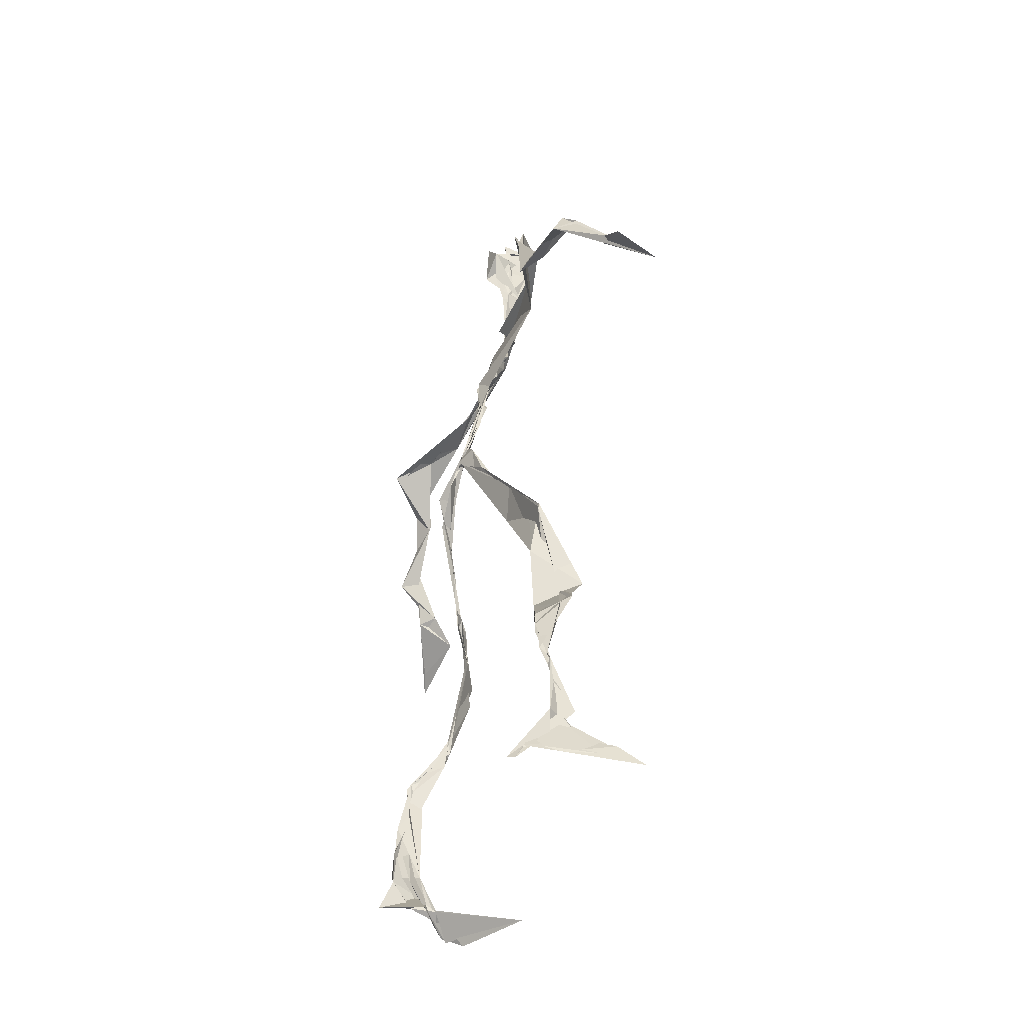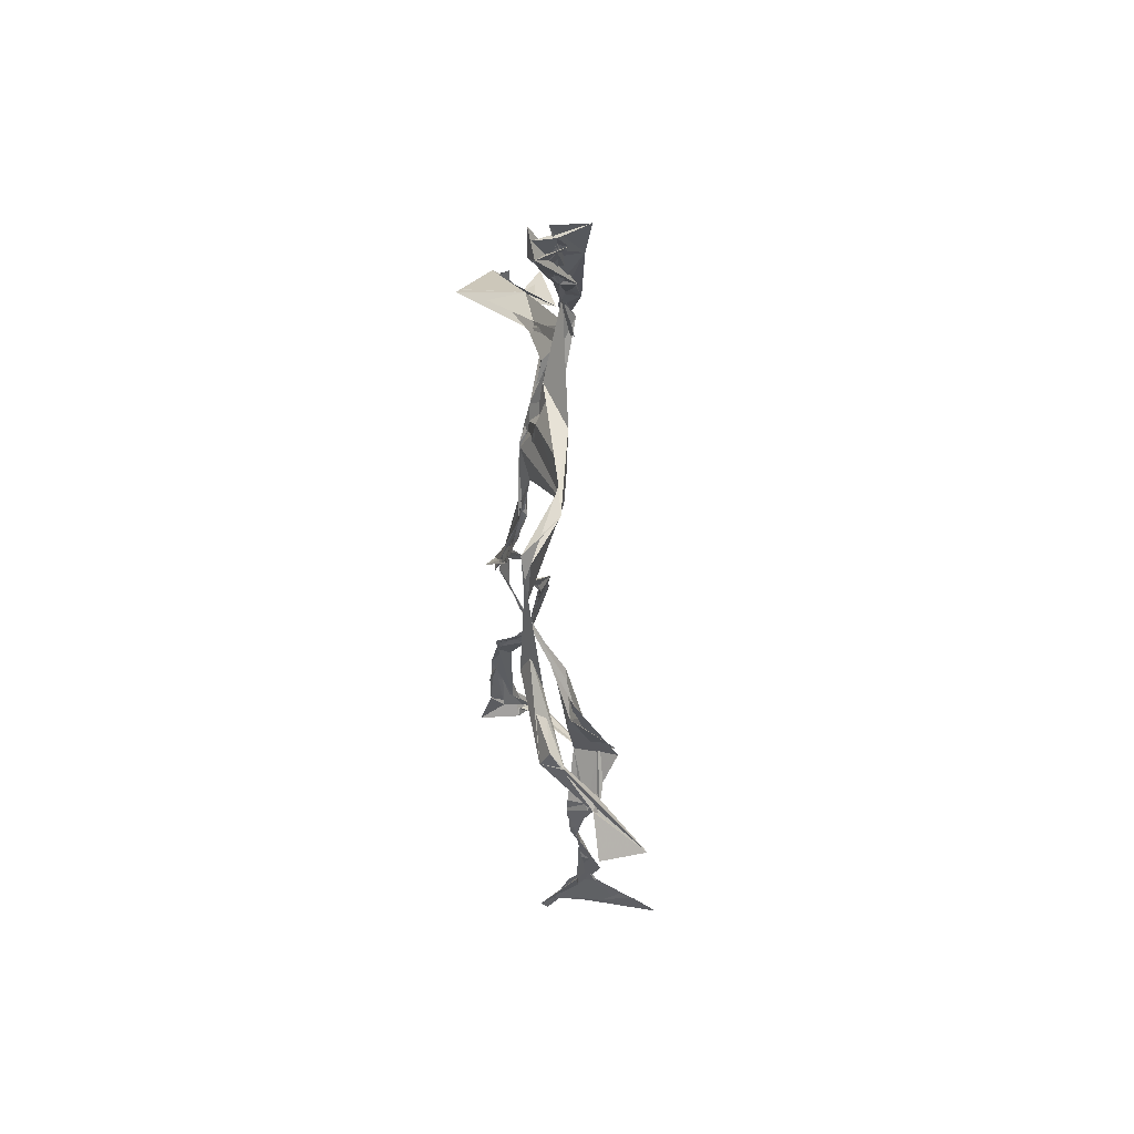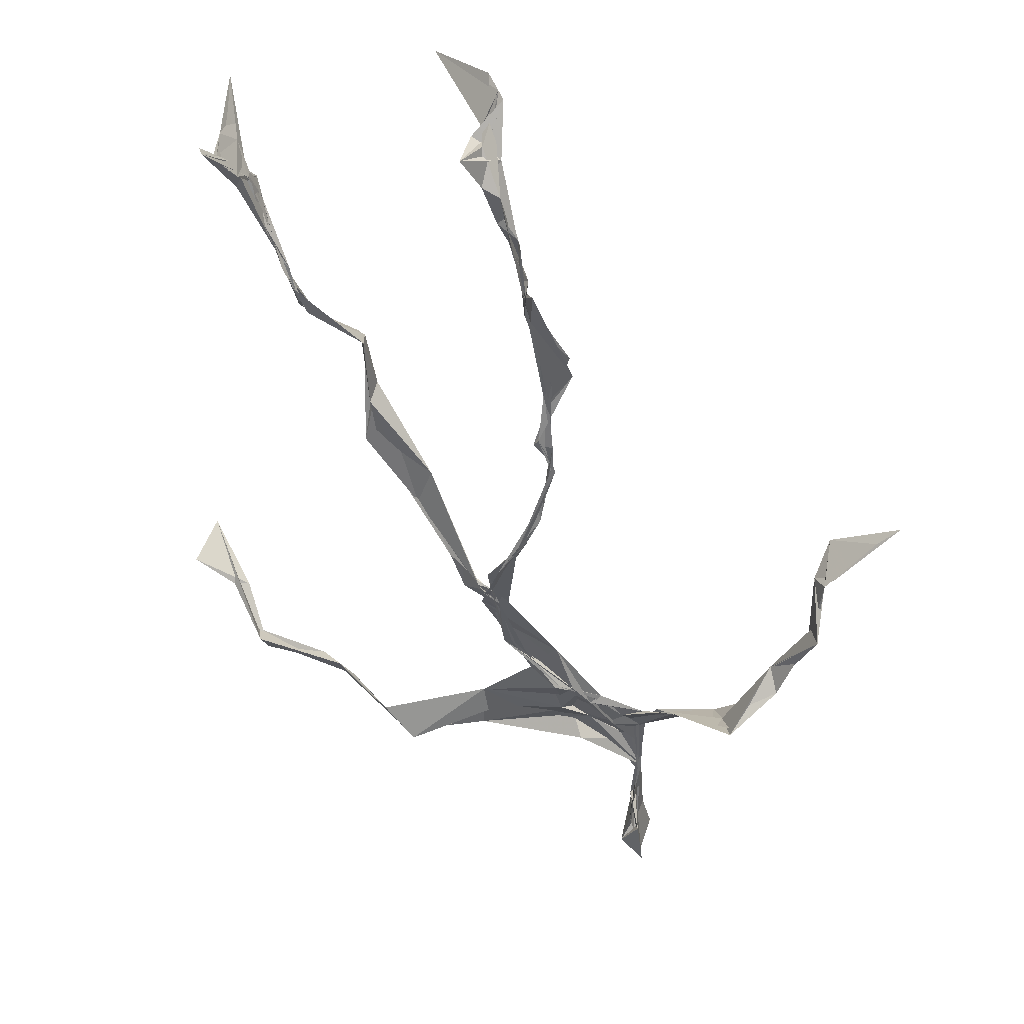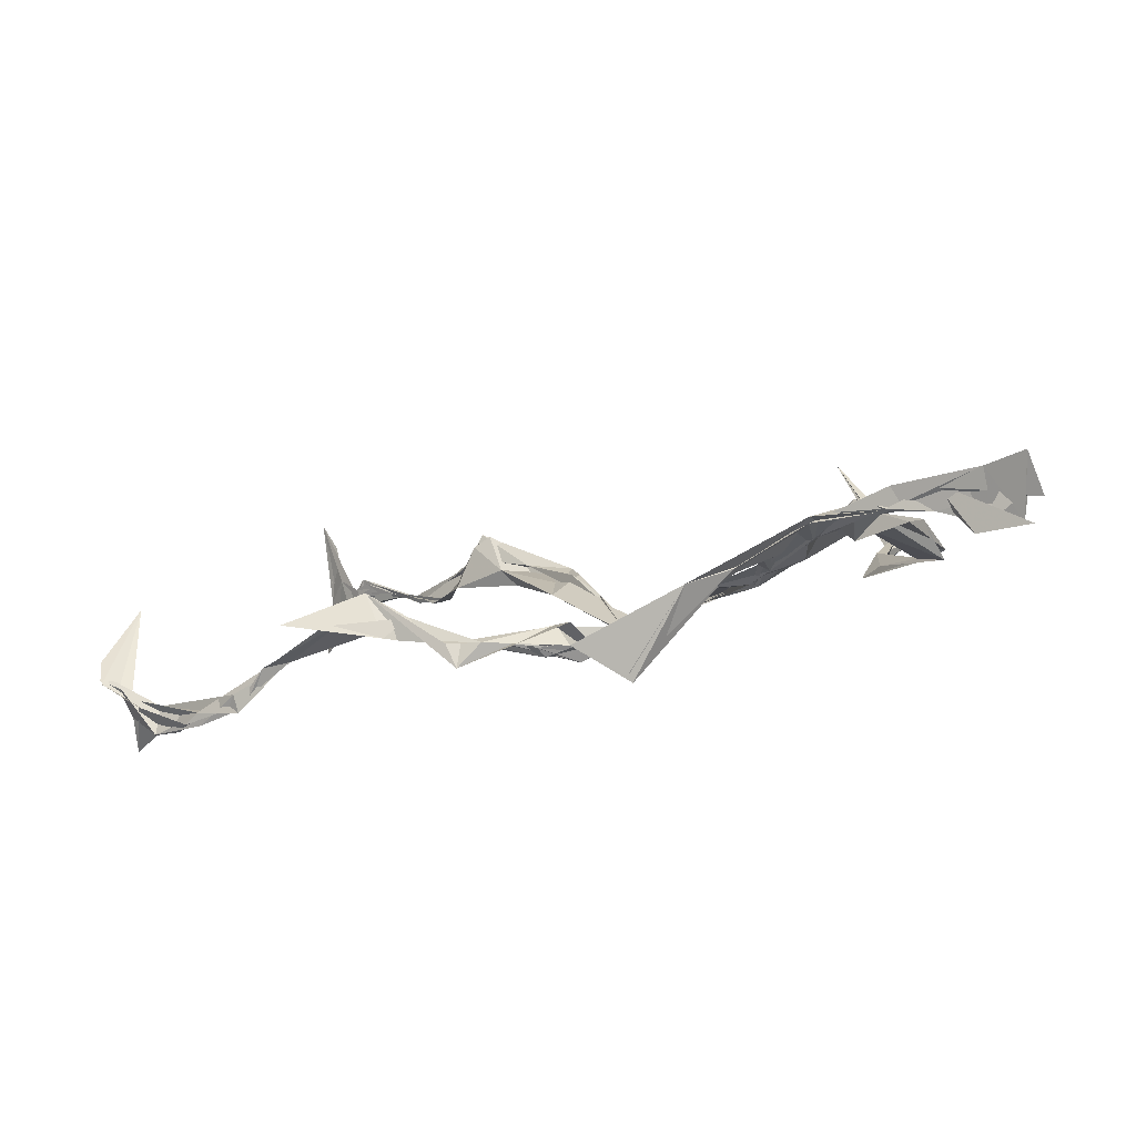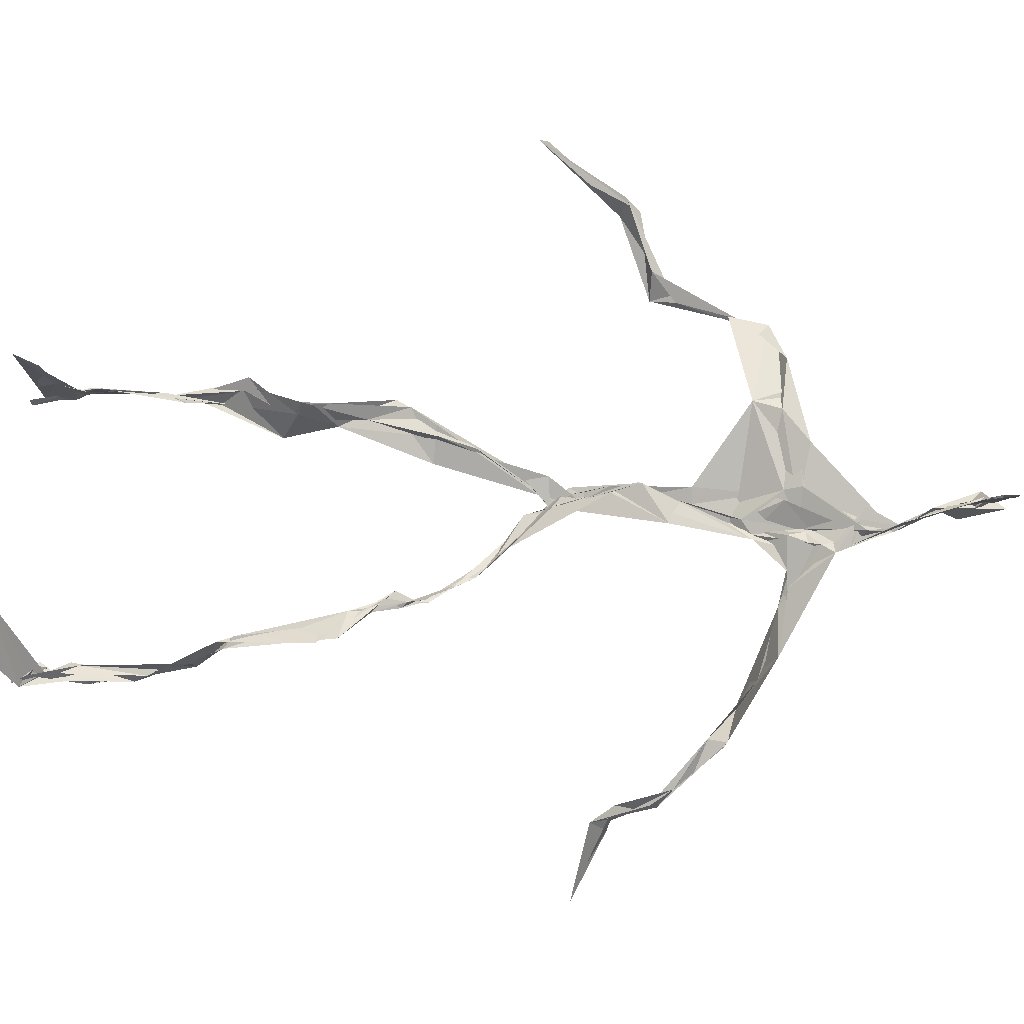
<metadata>
{"format":"obj","ext":"obj","renderer":"f3d","projection":"perspective","resolution":1024,"background":"white","views":[{"elev":-48.9,"azim":-91.5,"up":"+Y"},{"elev":51.0,"azim":-78.9,"up":"+Y"},{"elev":-49.5,"azim":19.5,"up":"+Z"},{"elev":-10.9,"azim":136.5,"up":"+Z"},{"elev":65.1,"azim":90.7,"up":"+Z"}]}
</metadata>
<code>
v 0.1168 -0.5222 0.0393
v -0.0654 -0.03395 0.00611
v -0.07958 -0.154 0.06058
v 0.07007 -0.1246 -0.03024
v -0.1011 -0.4397 0.06706
v -0.325 0.07059 0.12
v 0.03386 0.308 0.01574
v 0.1466 -0.4801 -0.06192
v -0.1011 -0.4686 0.09044
v 0.0697 0.2756 -0.01147
v -0.01819 0.4944 0.01788
v 0.01775 -0.02341 -0.05618
v -0.1011 -0.2914 0.04751
v 0.04374 0.3214 0.01813
v -0.09988 -0.4364 0.07089
v 0.08095 -0.09885 -0.03683
v -0.1021 -0.4336 0.07098
v -0.02613 0.3098 0.008731
v -0.002883 0.2108 -0.0177
v -0.1073 -0.4906 0.07124
v 0.02448 0.353 0.03105
v -0.02939 0.04091 -0.03207
v -0.009208 -0.004629 -0.06007
v -0.07059 -0.2237 0.07533
v -0.1139 -0.5055 0.01734
v -0.02602 0.271 0.01793
v 0.1382 -0.4571 -0.09714
v -0.003184 0.4648 0.04464
v -0.1127 -0.4381 0.06088
v 0.3556 0.06618 -0.07916
v 0.1376 -0.3341 -0.06947
v -0.3444 0.01704 0.1734
v 0.1397 -0.4886 -0.06274
v -0.02755 0.03459 -0.03461
v -0.07774 -0.2068 0.09666
v -0.2037 0.2628 0.0235
v 0.07665 -0.09205 -0.03766
v 0.1337 -0.4597 -0.07944
v -0.1072 -0.1255 0.05168
v -0.0771 -0.05518 0.02078
v -0.01401 0.2036 -0.01895
v -0.07205 -0.2234 0.07649
v -0.01337 0.4733 0.02412
v 0.2598 0.1605 -0.09155
v 0.0629 -0.06697 -0.03876
v 0.2721 0.1447 -0.1124
v -0.1134 0.2394 0.04644
v 0.09931 -0.1656 -0.02484
v 0.2946 0.09705 -0.08655
v -0.0323 0.1524 -0.01411
v -0.04756 0.05267 -0.02764
v 0.1409 -0.4487 -0.06924
v -0.1025 -0.3206 0.04721
v -0.01842 0.5025 -0.005891
v 0.1405 -0.3642 -0.08065
v -0.03212 0.05461 -0.03199
v -0.2599 0.1373 0.05545
v -0.2392 0.1359 0.02848
v 0.1302 -0.3272 -0.08263
v -0.03871 0.02886 -0.03816
v -0.06073 -0.00357 -0.01155
v -0.01822 0.4741 0.02173
v 0.01407 0.3909 0.01801
v 0.2138 0.2156 -0.07647
v -0.02667 0.2896 0.02602
v 0.1087 -0.1832 -0.02595
v -0.1132 -0.2741 0.08669
v -0.3397 0.06484 0.1192
v 0.2109 0.1958 -0.07582
v 0.0002007 0.4177 0.01401
v -0.0006704 0.3521 0.03459
v -0.02967 0.03343 -0.03925
v -0.09859 -0.4255 0.08169
v -0.2337 0.1629 0.03595
v -0.03348 0.4755 0.004085
v -0.3221 0.1247 0.07418
v -0.0641 -0.2397 0.0474
v -0.06953 0.2979 0.04203
v -0.2093 0.26 0.03408
v 0.31 0.07444 -0.04641
v -0.0716 -0.08189 0.04008
v -0.04842 0.1252 -0.01384
v -0.1133 -0.2872 0.0725
v 0.1338 -0.3306 -0.08744
v 0.1531 -0.4816 -0.0601
v -0.1028 -0.3826 0.06636
v -0.005175 0.4219 0.02094
v 0.1461 -0.3807 -0.08316
v 0.382 0.05572 -0.07931
v -0.00713 0.4518 -0.008555
v 0.2768 0.1363 -0.09192
v -0.01369 0.2714 0.01969
v -0.01295 0.4788 0.03133
v -0.07214 -0.1834 0.05877
v -0.1033 -0.2783 0.07551
v 0.1488 -0.488 -0.05115
v -0.02097 0.4949 0.02227
v -0.02204 0.5101 0.015
v -0.09797 -0.1103 0.05368
v -0.003439 0.2288 -0.00612
v -0.2196 0.218 0.03301
v -0.05809 0.03126 -0.02246
v -0.0436 0.1278 -0.005721
v -0.03051 0.06465 -0.02976
v -0.04069 0.02086 -0.03187
v -0.1047 -0.4633 0.06101
v 0.1341 0.2663 -0.04229
v -0.1002 -0.4096 0.07807
v -0.04086 0.02469 -0.03474
v -0.1602 0.2757 0.05266
v 0.1461 0.2478 -0.07691
v -0.03835 0.1792 -0.002934
v -0.03747 0.0957 -0.01687
v 0.1335 -0.2038 -0.01945
v -0.3283 0.1105 0.08951
v -0.09963 -0.3415 0.05478
v 0.3055 0.09266 -0.08566
v 0.1386 -0.4185 -0.09785
v -0.03848 0.1404 -0.01593
v -0.1038 -0.3086 0.0472
v -0.03959 0.05535 -0.02681
v 0.01197 0.2398 -0.01017
v 0.03046 0.2789 -0.004638
v 0.1326 -0.4962 -0.1102
v -0.106 -0.3545 0.05875
v -0.02895 0.2519 0.001563
v -0.1004 -0.5006 0.155
v 0.1153 -0.2807 -0.04238
v 0.1485 -0.4844 -0.07819
v 0.03816 0.3156 0.01408
v -0.09823 -0.4285 0.08653
v 0.0185 0.2403 -0.007348
v -0.1068 -0.3614 0.06228
v -0.02318 0.4891 -0.001705
v -0.1102 -0.4852 0.04381
v 0.1187 -0.2892 -0.04028
v -0.1045 0.2697 0.04698
v -0.37 0.02786 0.1308
v -0.1038 -0.4541 0.05011
v 0.1744 -0.5035 -0.04502
v -0.1125 -0.4883 0.03378
v -0.1055 -0.3455 0.05129
v 0.1631 -0.4962 -0.042
v -0.02994 0.05702 -0.03321
v 0.08092 -0.1348 -0.02532
v 0.01432 0.299 0.006285
v 0.1288 -0.1808 -0.01695
v 0.02766 0.3464 0.01946
v 0.08185 -0.1113 -0.03151
v -0.001635 0.1554 -0.01419
v -0.06975 -0.04325 0.01675
v 0.01944 0.274 0.006932
v 0.01897 0.3867 0.03734
v -0.08377 -0.08436 0.0426
v 0.2122 0.2137 -0.09506
v -0.04345 0.09492 -0.01409
v -0.05072 -0.08734 0.0187
v 0.1502 -0.4429 -0.09927
v -0.08325 -0.173 0.04362
v -0.2125 0.2385 0.02878
v 0.02761 -0.02327 -0.04858
v -0.3214 0.1039 0.06382
v 0.09634 -0.1716 -0.02259
v 0.1577 -0.4618 -0.07087
v 0.1403 -0.3818 -0.0953
v 0.006336 0.2429 -0.01152
v 0.08451 0.2661 -0.02973
v -0.044 0.09609 -0.01841
v -0.09972 -0.4399 0.07656
v -0.07115 -0.2224 0.08717
v -0.0783 -0.2188 0.1003
v 0.2137 0.1922 -0.07731
v -0.1071 -0.3962 0.06507
v 0.1297 -0.2995 -0.04714
v 0.01785 0.3703 0.01545
v 0.1632 0.2289 -0.1163
v 0.07689 -0.1302 -0.03393
v 0.1221 -0.3066 -0.04623
v 0.1723 -0.5104 -0.03994
v 0.08645 0.2758 -0.02494
v -0.1299 0.2841 0.04453
v 0.01084 0.2881 0.003758
v -0.007068 0.5057 0.05186
v 0.05405 0.2762 -0.009351
v -0.024 0.005588 -0.04652
v 0.03065 -0.02557 -0.04642
v 0.0135 0.3276 0.02175
v -0.0282 0.03221 -0.03861
v 0.01985 0.3823 0.01874
v 0.1182 -0.2719 -0.0431
v -0.005427 0.229 -0.009982
v 0.2852 0.09999 -0.06689
v 0.1487 -0.3945 -0.09381
v -0.1016 -0.4776 0.1268
v -0.1035 -0.4894 0.1123
v -0.02304 0.179 -0.01263
v 0.08013 -0.09038 -0.0369
v 0.03561 0.3385 0.02005
v 0.001246 0.4193 0.03699
v 0.08732 -0.1186 -0.03551
v 0.1571 0.2295 -0.1215
v -0.007316 0.2858 0.01371
v 0.1314 -0.3361 -0.08013
v 0.01203 0.3469 0.03081
v -0.01433 0.4466 0.003863
v -0.02021 0.205 -0.01663
v 0.1662 -0.5189 -0.02112
v -0.1158 -0.5072 0.02598
v 0.04835 -0.04271 -0.04479
v -0.03948 0.03631 -0.03573
f 67 142 13
f 184 167 111
f 120 53 133
f 10 130 180
f 59 165 31
f 64 69 46
f 122 41 100
f 144 82 22
f 149 163 66
f 51 150 103
f 11 183 97
f 128 114 66
f 6 32 76
f 45 200 16
f 51 161 34
f 179 96 1
f 134 97 183
f 152 146 166
f 189 78 202
f 92 187 202
f 34 113 150
f 91 49 44
f 151 109 60
f 139 106 131
f 102 61 2
f 44 172 91
f 141 9 20
f 81 39 151
f 91 172 46
f 135 25 141
f 210 144 22
f 196 126 112
f 65 21 182
f 30 49 80
f 161 45 16
f 12 113 34
f 202 187 189
f 116 108 125
f 18 181 78
f 180 111 176
f 101 36 74
f 20 194 127
f 89 30 80
f 64 201 69
f 13 142 86
f 119 19 191
f 112 156 168
f 182 122 100
f 41 132 82
f 198 63 175
f 197 177 37
f 2 61 99
f 131 17 139
f 46 69 44
f 206 26 100
f 79 58 160
f 96 8 140
f 73 125 169
f 24 83 95
f 124 129 27
f 88 38 193
f 7 63 14
f 84 178 128
f 208 139 141
f 177 147 163
f 72 105 61
f 163 37 177
f 182 7 122
f 186 12 197
f 59 203 55
f 164 140 33
f 94 40 39
f 48 145 114
f 92 126 191
f 17 169 9
f 11 62 98
f 9 5 127
f 96 140 1
f 65 26 181
f 36 137 110
f 15 108 173
f 101 47 36
f 93 90 75
f 33 8 124
f 199 70 205
f 198 70 189
f 5 15 135
f 172 44 155
f 153 62 70
f 39 24 35
f 165 55 158
f 13 170 67
f 157 40 94
f 151 39 40
f 191 166 92
f 158 143 52
f 171 83 24
f 144 50 82
f 208 141 25
f 119 103 19
f 167 14 107
f 123 122 7
f 58 101 74
f 38 140 164
f 110 78 181
f 147 48 190
f 155 44 69
f 34 150 51
f 97 90 93
f 173 116 133
f 46 172 64
f 5 9 169
f 40 109 151
f 17 9 139
f 53 77 13
f 31 84 128
f 27 193 164
f 194 9 127
f 121 72 102
f 171 99 159
f 148 182 21
f 137 78 110
f 135 15 25
f 210 156 144
f 3 24 39
f 152 166 184
f 56 104 60
f 84 31 52
f 132 113 82
f 207 1 140
f 23 188 209
f 171 3 99
f 87 63 199
f 56 103 119
f 125 120 116
f 32 115 76
f 4 16 200
f 99 61 154
f 6 76 68
f 60 2 151
f 160 36 110
f 66 114 145
f 187 198 189
f 192 46 44
f 129 143 158
f 112 126 47
f 148 7 182
f 169 125 108
f 53 13 133
f 117 89 80
f 86 17 131
f 159 77 171
f 129 96 143
f 191 196 119
f 53 120 77
f 137 47 126
f 10 180 107
f 93 205 11
f 22 82 185
f 196 191 126
f 2 99 3
f 149 209 37
f 170 42 67
f 210 72 121
f 11 97 93
f 197 12 16
f 145 48 200
f 143 96 179
f 69 201 155
f 204 130 63
f 118 193 27
f 49 91 80
f 147 174 163
f 158 52 165
f 184 166 132
f 189 70 199
f 55 118 158
f 32 162 115
f 167 123 7
f 13 86 133
f 62 205 70
f 118 55 193
f 189 63 21
f 136 163 174
f 135 20 195
f 50 100 41
f 181 26 47
f 192 80 46
f 33 124 164
f 4 200 48
f 206 50 156
f 29 106 25
f 65 181 18
f 60 109 56
f 18 21 65
f 45 23 209
f 3 39 81
f 22 185 188
f 207 85 1
f 128 178 114
f 176 172 155
f 195 5 135
f 195 127 5
f 198 187 204
f 88 203 178
f 134 87 97
f 111 167 201
f 12 161 16
f 74 36 160
f 197 37 186
f 192 49 30
f 87 199 90
f 209 200 45
f 94 35 170
f 106 139 208
f 105 109 157
f 122 123 132
f 179 1 85
f 107 176 155
f 140 8 33
f 133 116 120
f 19 150 166
f 87 90 97
f 203 59 174
f 125 73 142
f 34 161 12
f 109 105 188
f 134 28 87
f 46 80 91
f 108 15 5
f 99 154 159
f 43 153 28
f 76 58 162
f 71 63 130
f 81 151 2
f 16 177 197
f 104 56 168
f 21 18 189
f 121 168 156
f 104 102 60
f 115 74 57
f 168 121 104
f 23 161 51
f 188 23 51
f 47 79 181
f 10 107 14
f 113 185 82
f 107 201 167
f 186 185 12
f 169 108 5
f 203 193 55
f 124 8 129
f 114 178 190
f 143 179 52
f 98 183 11
f 141 20 135
f 63 189 199
f 67 42 95
f 102 104 121
f 150 113 132
f 183 28 134
f 77 83 171
f 131 106 133
f 184 123 167
f 42 24 95
f 64 172 201
f 15 173 29
f 66 136 128
f 79 101 58
f 45 161 23
f 188 56 109
f 174 147 190
f 86 73 17
f 192 30 117
f 6 138 32
f 129 158 27
f 173 133 29
f 146 92 166
f 202 137 126
f 54 75 90
f 170 77 94
f 163 136 66
f 149 66 145
f 204 63 198
f 28 98 43
f 26 206 47
f 204 146 130
f 159 94 77
f 169 17 73
f 205 93 75
f 142 73 86
f 160 110 79
f 177 4 147
f 186 209 188
f 100 26 182
f 55 165 59
f 61 105 154
f 42 170 35
f 25 106 208
f 152 130 146
f 203 88 193
f 195 20 127
f 29 133 106
f 206 100 50
f 163 149 37
f 140 38 85
f 136 174 59
f 48 147 4
f 157 94 159
f 50 41 82
f 176 107 180
f 83 77 120
f 81 2 3
f 27 164 124
f 183 98 28
f 61 102 72
f 132 41 122
f 38 164 193
f 67 95 142
f 80 192 117
f 178 84 88
f 13 77 170
f 199 54 90
f 198 153 70
f 123 184 132
f 188 72 22
f 115 57 76
f 19 103 150
f 74 162 58
f 71 14 63
f 52 85 88
f 62 11 205
f 153 175 28
f 196 168 119
f 89 117 30
f 174 190 203
f 114 190 48
f 198 175 153
f 103 56 51
f 57 58 76
f 119 168 56
f 56 188 51
f 148 63 7
f 31 165 52
f 157 109 40
f 152 180 130
f 68 138 6
f 207 140 85
f 36 47 137
f 132 166 150
f 176 111 172
f 75 54 199
f 42 35 24
f 85 52 179
f 159 154 157
f 68 162 32
f 14 167 7
f 142 95 125
f 32 138 68
f 172 111 201
f 15 29 25
f 141 139 9
f 188 105 72
f 178 203 190
f 155 201 107
f 156 50 144
f 210 22 72
f 110 181 79
f 160 57 74
f 182 26 65
f 10 14 130
f 128 136 59
f 121 156 210
f 184 180 152
f 76 162 68
f 71 130 14
f 62 43 98
f 157 154 105
f 206 156 112
f 194 20 9
f 202 126 92
f 37 209 186
f 8 96 129
f 87 28 175
f 192 44 49
f 112 47 206
f 145 200 149
f 125 83 120
f 87 175 63
f 149 200 209
f 43 62 153
f 204 187 146
f 95 83 125
f 115 162 74
f 88 84 52
f 4 177 16
f 185 113 12
f 186 188 185
f 2 60 102
f 57 160 58
f 148 21 63
f 38 88 85
f 86 131 133
f 137 202 78
f 75 199 205
f 101 79 47
f 92 146 187
f 59 31 128
f 184 111 180
f 108 116 173
f 24 3 171
f 112 168 196
f 191 19 166
f 35 94 39
f 158 118 27
f 189 18 78

</code>
